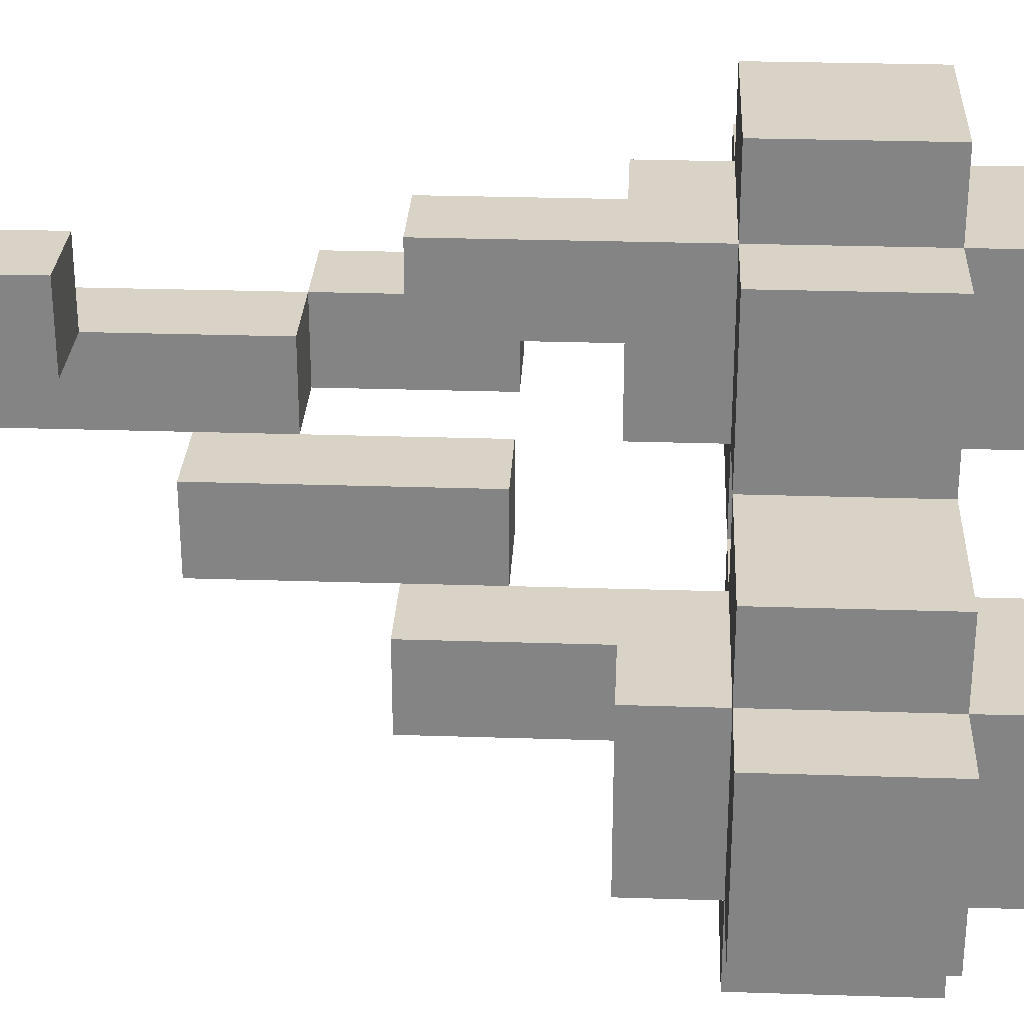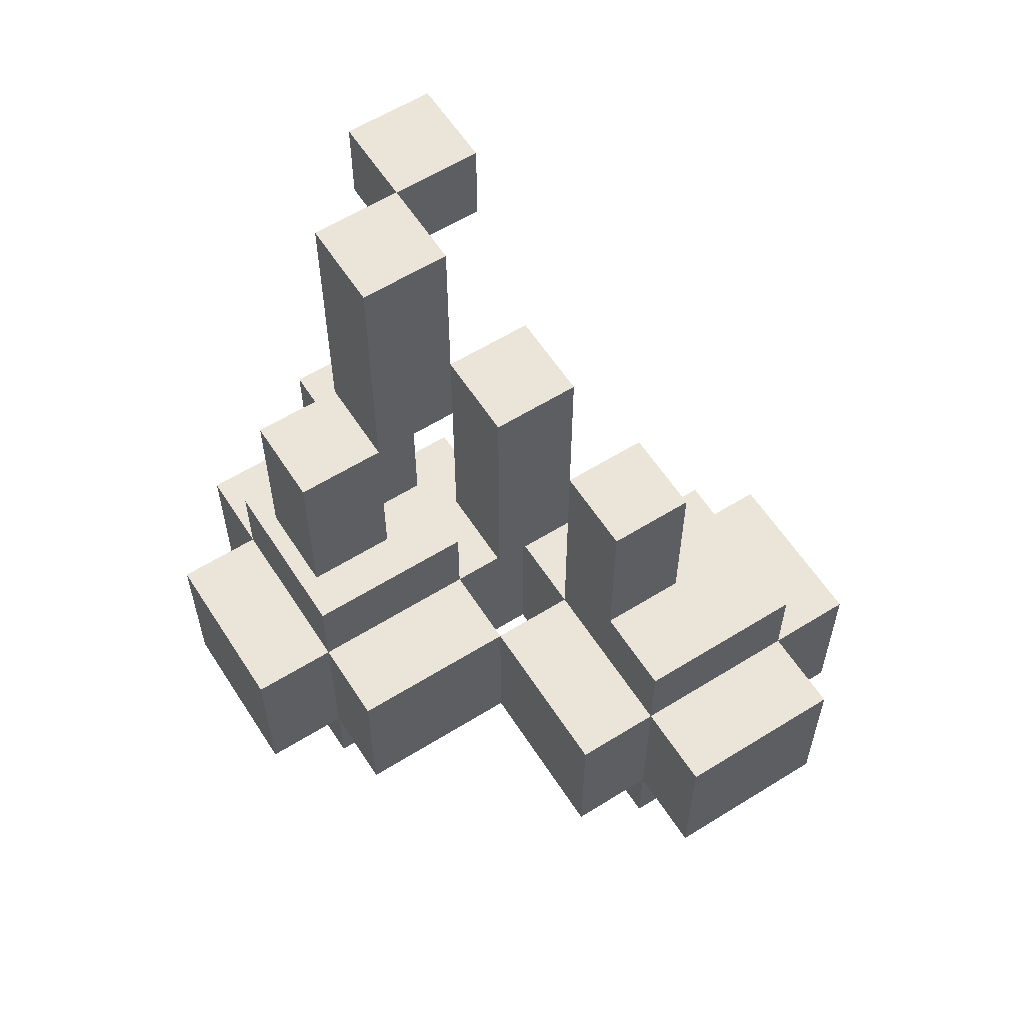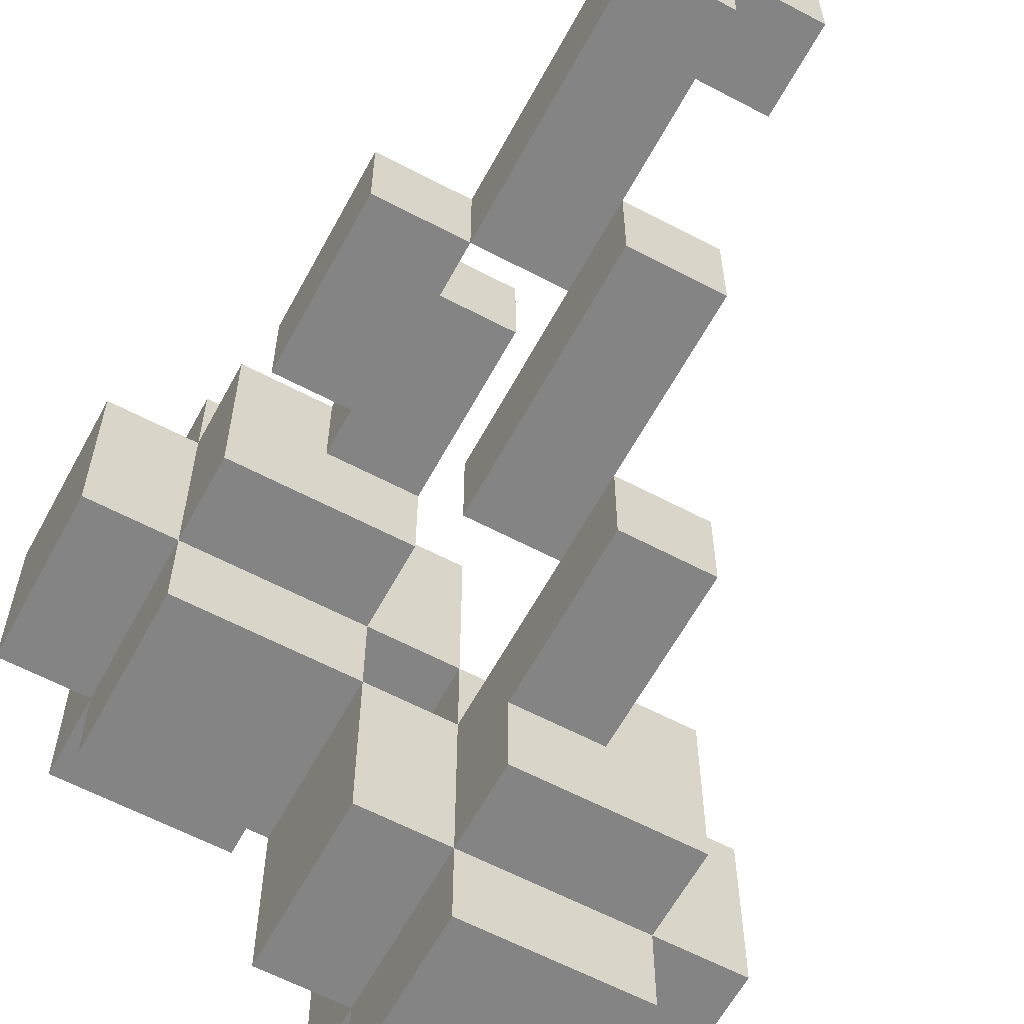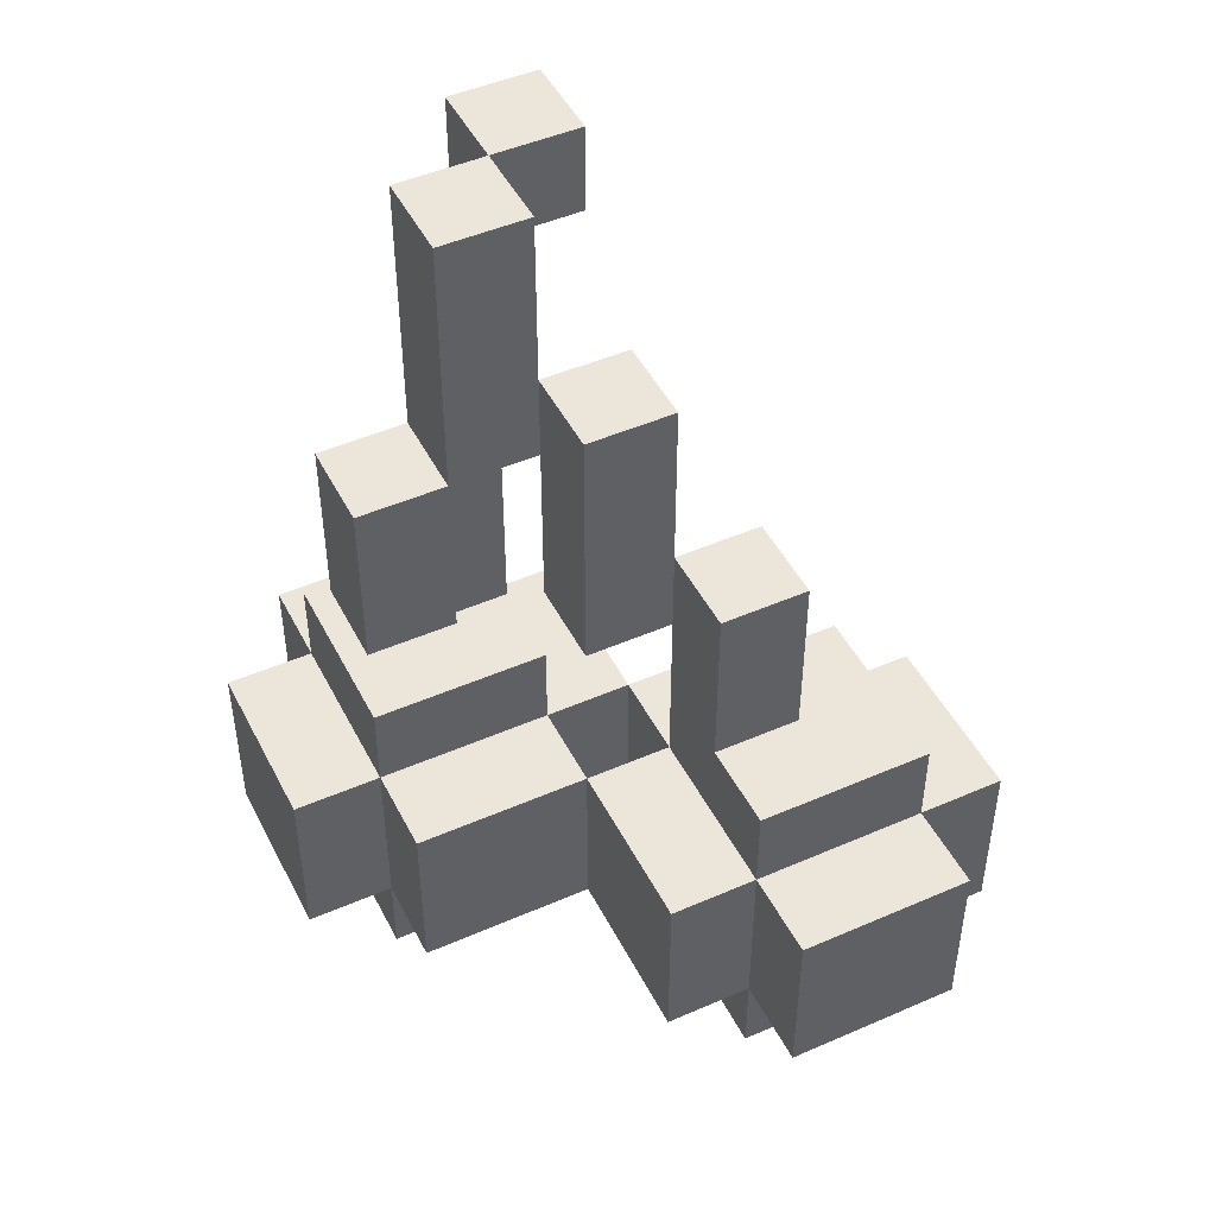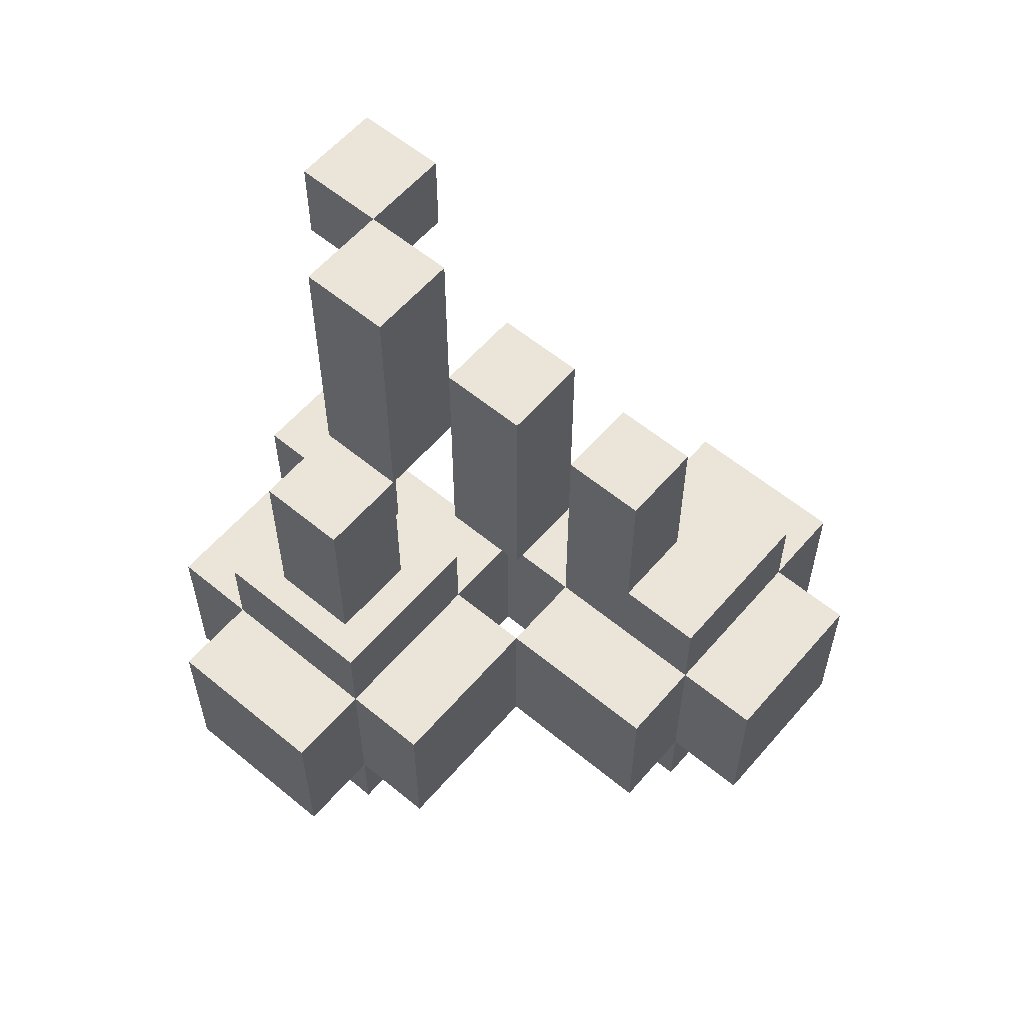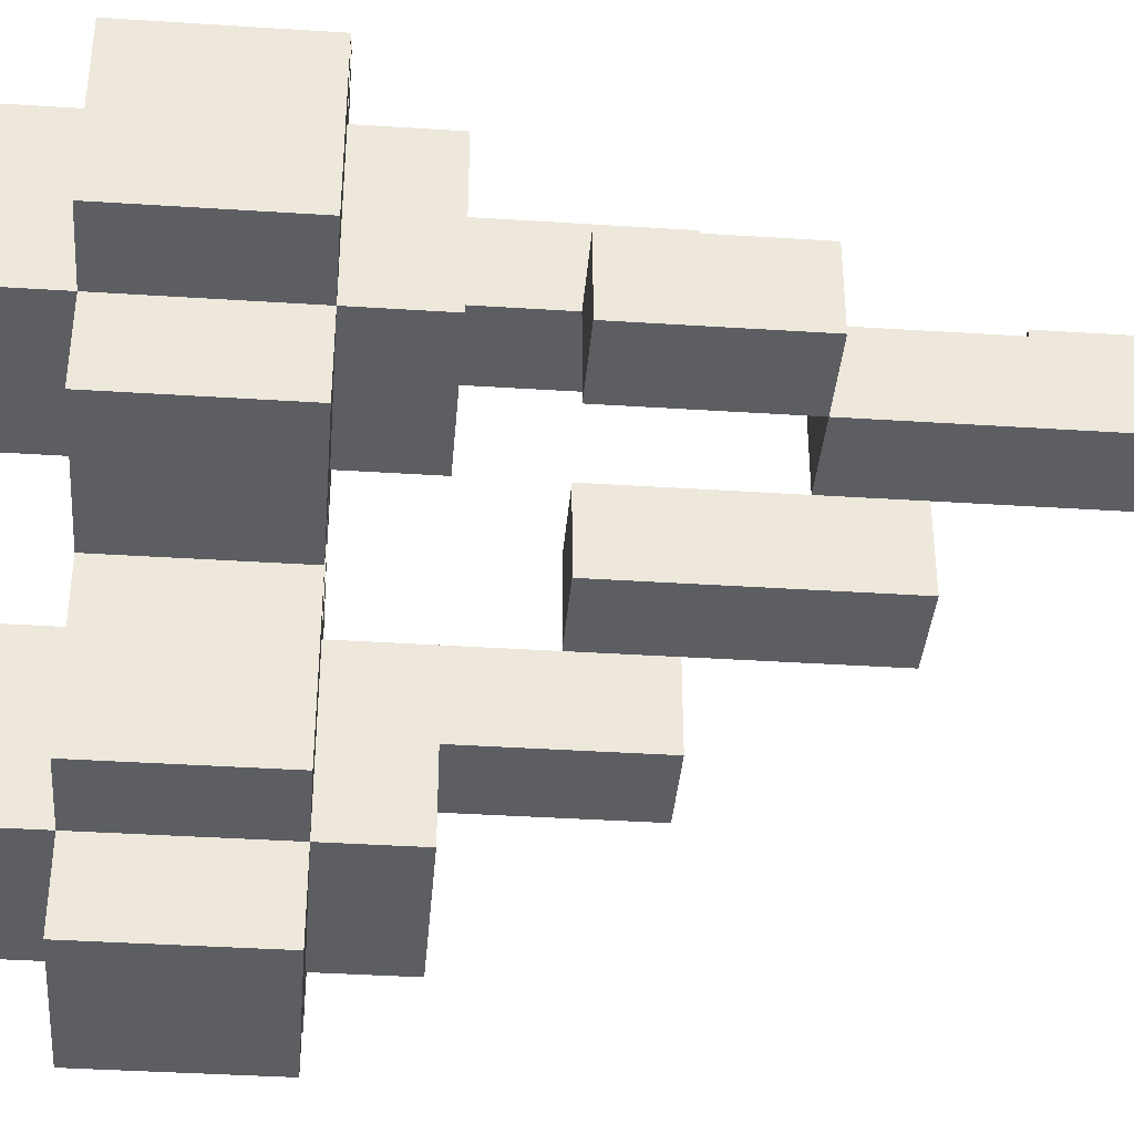
<metadata>
{"format":"obj","ext":"obj","renderer":"f3d","projection":"perspective","resolution":1024,"background":"white","views":[{"elev":28.2,"azim":-87.2,"up":"+Z"},{"elev":59.4,"azim":147.4,"up":"+Y"},{"elev":-61.4,"azim":151.7,"up":"+Z"},{"elev":47.5,"azim":153.8,"up":"+Y"},{"elev":58.8,"azim":130.4,"up":"+Y"},{"elev":-38.0,"azim":85.3,"up":"+Z"}]}
</metadata>
<code>
o
v 0.5 0.9 -0.1
v 0.5 0.9 -0.3
v 0.5 1.1 -0.1
v 0.5 1.1 -0.3
v 0.6 0.8 -0.1
v 0.6 0.8 -0.3
v 0.6 0.9 0
v 0.6 0.9 -0.1
v 0.6 0.9 -0.3
v 0.6 0.9 -0.4
v 0.6 1.1 0
v 0.6 1.1 -0.1
v 0.6 1.1 -0.3
v 0.6 1.1 -0.4
v 0.6 1.2 -0.1
v 0.6 1.2 -0.3
v 0.7 1.2 -0.1
v 0.7 1.2 -0.2
v 0.7 1.4 -0.1
v 0.7 1.4 -0.2
v 0.8 0.9 0.2
v 0.8 0.9 0
v 0.8 1.1 0.2
v 0.8 1.1 0
v 0.8 1.3 0
v 0.8 1.3 -0.1
v 0.8 1.4 -0.1
v 0.8 1.6 0
v 0.8 1.6 -0.1
v 0.8 1.7 0.2
v 0.8 1.7 0.1
v 0.8 1.8 0.2
v 0.8 1.8 0.1
v 0.9 0.8 0.2
v 0.9 0.8 0
v 0.9 0.9 0.3
v 0.9 0.9 0.2
v 0.9 0.9 0
v 0.9 0.9 -0.1
v 0.9 1.1 0.3
v 0.9 1.1 0.2
v 0.9 1.1 0
v 0.9 1.1 -0.1
v 0.9 1.2 0.2
v 0.9 1.2 0.1
v 0.9 1.2 0
v 0.9 1.4 0.2
v 0.9 1.4 0.1
v 0.9 1.5 0.1
v 0.9 1.5 0
v 0.9 1.6 0
v 0.9 1.7 0.1
v 0.9 1.8 0.1
v 0.9 1.8 0
v 1 1.3 0.1
v 1 1.3 0
v 1 1.4 0.1
v 1 1.5 0.1
v 1 1.5 0
v 0.8 0.8 -0.1
v 0.8 0.8 -0.3
v 0.8 0.9 0
v 0.8 0.9 -0.1
v 0.8 0.9 -0.3
v 0.8 0.9 -0.4
v 0.8 1.1 0
v 0.8 1.1 -0.1
v 0.8 1.1 -0.3
v 0.8 1.1 -0.4
v 0.8 1.2 -0.1
v 0.8 1.2 -0.2
v 0.8 1.2 -0.3
v 0.8 1.3 -0.1
v 0.8 1.4 -0.1
v 0.8 1.4 -0.2
v 0.9 0.9 -0.1
v 0.9 0.9 -0.3
v 0.9 1.1 -0.1
v 0.9 1.1 -0.3
v 0.9 1.3 0
v 0.9 1.3 -0.1
v 0.9 1.5 0
v 0.9 1.6 0
v 0.9 1.6 -0.1
v 0.9 1.7 0.2
v 0.9 1.7 0.1
v 0.9 1.8 0.2
v 0.9 1.8 0.1
v 1 1.2 0.2
v 1 1.2 0.1
v 1 1.3 0.1
v 1 1.4 0.2
v 1 1.4 0.1
v 1 1.5 0.1
v 1 1.5 0
v 1 1.8 0.1
v 1 1.8 0
v 1.1 0.8 0.2
v 1.1 0.8 0
v 1.1 0.9 0.3
v 1.1 0.9 0.2
v 1.1 0.9 0
v 1.1 0.9 -0.1
v 1.1 1.1 0.3
v 1.1 1.1 0.2
v 1.1 1.1 0
v 1.1 1.1 -0.1
v 1.1 1.2 0.2
v 1.1 1.2 0
v 1.1 1.3 0.1
v 1.1 1.3 0
v 1.1 1.5 0.1
v 1.1 1.5 0
v 1.2 0.9 0.2
v 1.2 0.9 0
v 1.2 1.1 0.2
v 1.2 1.1 0
v 0.9 0.9 0.3
v 0.9 1.1 0.3
v 1.1 0.9 0.3
v 1.1 1.1 0.3
v 0.8 0.9 0.2
v 0.8 1.1 0.2
v 0.8 1.7 0.2
v 0.8 1.8 0.2
v 0.9 0.8 0.2
v 0.9 0.9 0.2
v 0.9 1.1 0.2
v 0.9 1.2 0.2
v 0.9 1.4 0.2
v 0.9 1.7 0.2
v 0.9 1.8 0.2
v 1 1.2 0.2
v 1 1.4 0.2
v 1.1 0.8 0.2
v 1.1 0.9 0.2
v 1.1 1.1 0.2
v 1.1 1.2 0.2
v 1.2 0.9 0.2
v 1.2 1.1 0.2
v 0.9 1.5 0.1
v 0.9 1.7 0.1
v 0.9 1.8 0.1
v 1 1.3 0.1
v 1 1.4 0.1
v 1 1.5 0.1
v 1 1.8 0.1
v 1.1 1.3 0.1
v 1.1 1.5 0.1
v 0.6 0.9 0
v 0.6 1.1 0
v 0.8 0.9 0
v 0.8 1.1 0
v 0.8 1.3 0
v 0.8 1.6 0
v 0.9 1.3 0
v 0.9 1.5 0
v 0.9 1.6 0
v 0.5 0.9 -0.1
v 0.5 1.1 -0.1
v 0.6 0.8 -0.1
v 0.6 0.9 -0.1
v 0.6 1.1 -0.1
v 0.6 1.2 -0.1
v 0.7 1.2 -0.1
v 0.7 1.4 -0.1
v 0.8 0.8 -0.1
v 0.8 0.9 -0.1
v 0.8 1.1 -0.1
v 0.8 1.2 -0.1
v 0.8 1.3 -0.1
v 0.8 1.4 -0.1
v 0.9 0.9 -0.1
v 0.9 1.1 -0.1
v 0.8 1.7 0.1
v 0.8 1.8 0.1
v 0.9 1.2 0.1
v 0.9 1.4 0.1
v 0.9 1.7 0.1
v 0.9 1.8 0.1
v 1 1.2 0.1
v 1 1.3 0.1
v 1 1.4 0.1
v 0.8 0.9 0
v 0.8 1.1 0
v 0.9 0.8 0
v 0.9 0.9 0
v 0.9 1.1 0
v 0.9 1.2 0
v 0.9 1.5 0
v 0.9 1.6 0
v 0.9 1.8 0
v 1 1.3 0
v 1 1.5 0
v 1 1.8 0
v 1.1 0.8 0
v 1.1 0.9 0
v 1.1 1.1 0
v 1.1 1.2 0
v 1.1 1.3 0
v 1.1 1.5 0
v 1.2 0.9 0
v 1.2 1.1 0
v 0.8 1.3 -0.1
v 0.8 1.4 -0.1
v 0.8 1.6 -0.1
v 0.9 0.9 -0.1
v 0.9 1.1 -0.1
v 0.9 1.3 -0.1
v 0.9 1.6 -0.1
v 1.1 0.9 -0.1
v 1.1 1.1 -0.1
v 0.7 1.2 -0.2
v 0.7 1.4 -0.2
v 0.8 1.2 -0.2
v 0.8 1.4 -0.2
v 0.5 0.9 -0.3
v 0.5 1.1 -0.3
v 0.6 0.8 -0.3
v 0.6 0.9 -0.3
v 0.6 1.1 -0.3
v 0.6 1.2 -0.3
v 0.8 0.8 -0.3
v 0.8 0.9 -0.3
v 0.8 1.1 -0.3
v 0.8 1.2 -0.3
v 0.9 0.9 -0.3
v 0.9 1.1 -0.3
v 0.6 0.9 -0.4
v 0.6 1.1 -0.4
v 0.8 0.9 -0.4
v 0.8 1.1 -0.4
v 0.9 0.8 0.2
v 1.1 0.8 0.2
v 0.9 0.8 0
v 1.1 0.8 0
v 0.6 0.8 -0.1
v 0.8 0.8 -0.1
v 0.6 0.8 -0.3
v 0.8 0.8 -0.3
v 0.9 0.9 0.3
v 1.1 0.9 0.3
v 0.8 0.9 0.2
v 0.9 0.9 0.2
v 1.1 0.9 0.2
v 1.2 0.9 0.2
v 0.6 0.9 0
v 0.8 0.9 0
v 0.9 0.9 0
v 1.1 0.9 0
v 1.2 0.9 0
v 0.5 0.9 -0.1
v 0.6 0.9 -0.1
v 0.8 0.9 -0.1
v 0.9 0.9 -0.1
v 1.1 0.9 -0.1
v 0.5 0.9 -0.3
v 0.6 0.9 -0.3
v 0.8 0.9 -0.3
v 0.9 0.9 -0.3
v 0.6 0.9 -0.4
v 0.8 0.9 -0.4
v 1 1.3 0.1
v 1.1 1.3 0.1
v 0.8 1.3 0
v 0.9 1.3 0
v 1 1.3 0
v 1.1 1.3 0
v 0.8 1.3 -0.1
v 0.9 1.3 -0.1
v 0.9 1.5 0.1
v 1 1.5 0.1
v 0.9 1.5 0
v 1 1.5 0
v 0.8 1.7 0.2
v 0.9 1.7 0.2
v 0.8 1.7 0.1
v 0.9 1.7 0.1
v 0.9 1.1 0.3
v 1.1 1.1 0.3
v 0.8 1.1 0.2
v 0.9 1.1 0.2
v 1.1 1.1 0.2
v 1.2 1.1 0.2
v 0.6 1.1 0
v 0.8 1.1 0
v 0.9 1.1 0
v 1.1 1.1 0
v 1.2 1.1 0
v 0.5 1.1 -0.1
v 0.6 1.1 -0.1
v 0.8 1.1 -0.1
v 0.9 1.1 -0.1
v 1.1 1.1 -0.1
v 0.5 1.1 -0.3
v 0.6 1.1 -0.3
v 0.8 1.1 -0.3
v 0.9 1.1 -0.3
v 0.6 1.1 -0.4
v 0.8 1.1 -0.4
v 1 1.2 0.2
v 1.1 1.2 0.2
v 0.9 1.2 0.1
v 1 1.2 0.1
v 0.9 1.2 0
v 1.1 1.2 0
v 0.6 1.2 -0.1
v 0.7 1.2 -0.1
v 0.7 1.2 -0.2
v 0.8 1.2 -0.2
v 0.6 1.2 -0.3
v 0.8 1.2 -0.3
v 0.9 1.4 0.2
v 1 1.4 0.2
v 0.9 1.4 0.1
v 1 1.4 0.1
v 0.7 1.4 -0.1
v 0.8 1.4 -0.1
v 0.7 1.4 -0.2
v 0.8 1.4 -0.2
v 1 1.5 0.1
v 1.1 1.5 0.1
v 1 1.5 0
v 1.1 1.5 0
v 0.8 1.6 0
v 0.9 1.6 0
v 0.8 1.6 -0.1
v 0.9 1.6 -0.1
v 0.8 1.8 0.2
v 0.9 1.8 0.2
v 0.8 1.8 0.1
v 0.9 1.8 0.1
v 1 1.8 0.1
v 0.9 1.8 0
v 1 1.8 0
f 3 2 1
f 4 2 3
f 8 6 5
f 9 6 8
f 11 8 7
f 12 8 11
f 13 10 9
f 14 10 13
f 15 13 12
f 16 13 15
f 19 18 17
f 20 18 19
f 23 22 21
f 24 22 23
f 27 26 25
f 28 27 25
f 29 27 28
f 32 31 30
f 33 31 32
f 37 35 34
f 38 35 37
f 40 37 36
f 41 37 40
f 42 39 38
f 43 39 42
f 44 42 41
f 45 42 44
f 46 42 45
f 47 45 44
f 48 45 47
f 51 50 49
f 52 51 49
f 53 51 52
f 54 51 53
f 57 56 55
f 58 56 57
f 59 56 58
f 60 61 63
f 63 61 64
f 62 63 66
f 66 63 67
f 64 65 68
f 68 65 69
f 67 68 70
f 70 68 71
f 71 68 72
f 70 71 73
f 73 71 74
f 74 71 75
f 76 77 78
f 78 77 79
f 80 81 82
f 82 81 83
f 83 81 84
f 85 86 87
f 87 86 88
f 89 90 91
f 89 91 92
f 92 91 93
f 94 95 96
f 96 95 97
f 98 99 101
f 101 99 102
f 100 101 104
f 104 101 105
f 102 103 106
f 106 103 107
f 105 106 108
f 108 106 109
f 110 111 112
f 112 111 113
f 114 115 116
f 116 115 117
f 120 119 118
f 121 119 120
f 127 123 122
f 128 123 127
f 131 125 124
f 132 125 131
f 133 130 129
f 133 129 128
f 134 130 133
f 135 127 126
f 136 127 135
f 137 133 128
f 138 133 137
f 139 137 136
f 140 137 139
f 146 142 141
f 146 143 142
f 147 143 146
f 148 145 144
f 148 146 145
f 149 146 148
f 152 151 150
f 153 151 152
f 156 155 154
f 157 155 156
f 158 155 157
f 162 160 159
f 163 160 162
f 165 164 163
f 167 162 161
f 168 162 167
f 169 165 163
f 170 166 165
f 170 165 169
f 171 166 170
f 172 166 171
f 173 169 168
f 174 169 173
f 175 176 179
f 179 176 180
f 177 178 181
f 181 178 182
f 182 178 183
f 184 185 187
f 187 185 188
f 191 192 194
f 190 191 194
f 194 192 195
f 186 187 196
f 196 187 197
f 188 189 198
f 198 189 199
f 193 194 200
f 200 194 201
f 197 198 202
f 202 198 203
f 204 205 209
f 205 206 209
f 209 206 210
f 207 208 211
f 211 208 212
f 213 214 215
f 215 214 216
f 217 218 220
f 220 218 221
f 219 220 223
f 223 220 224
f 221 222 225
f 225 222 226
f 224 225 227
f 227 225 228
f 229 230 231
f 231 230 232
f 235 234 233
f 236 234 235
f 239 238 237
f 240 238 239
f 244 242 241
f 245 242 244
f 248 244 243
f 249 244 248
f 250 246 245
f 251 246 250
f 253 248 247
f 254 248 253
f 255 250 249
f 256 250 255
f 257 253 252
f 258 253 257
f 259 255 254
f 260 255 259
f 261 259 258
f 262 259 261
f 267 264 263
f 268 264 267
f 269 266 265
f 270 266 269
f 273 272 271
f 274 272 273
f 277 276 275
f 278 276 277
f 279 280 282
f 282 280 283
f 281 282 286
f 286 282 287
f 283 284 288
f 288 284 289
f 285 286 291
f 291 286 292
f 287 288 293
f 293 288 294
f 290 291 295
f 295 291 296
f 292 293 297
f 297 293 298
f 296 297 299
f 299 297 300
f 301 302 304
f 303 304 305
f 304 302 306
f 305 304 306
f 307 308 309
f 307 309 311
f 309 310 311
f 311 310 312
f 313 314 315
f 315 314 316
f 317 318 319
f 319 318 320
f 321 322 323
f 323 322 324
f 325 326 327
f 327 326 328
f 329 330 331
f 331 330 332
f 332 333 334
f 334 333 335

</code>
